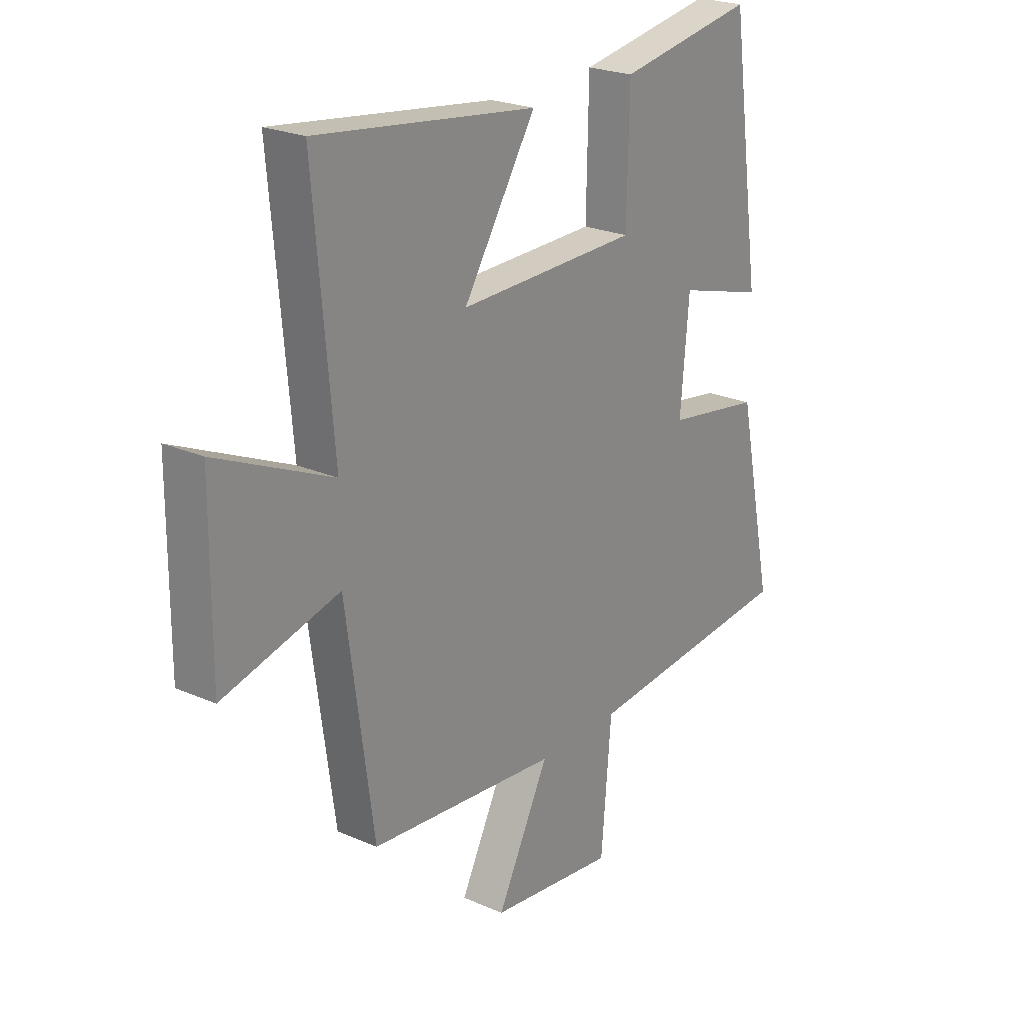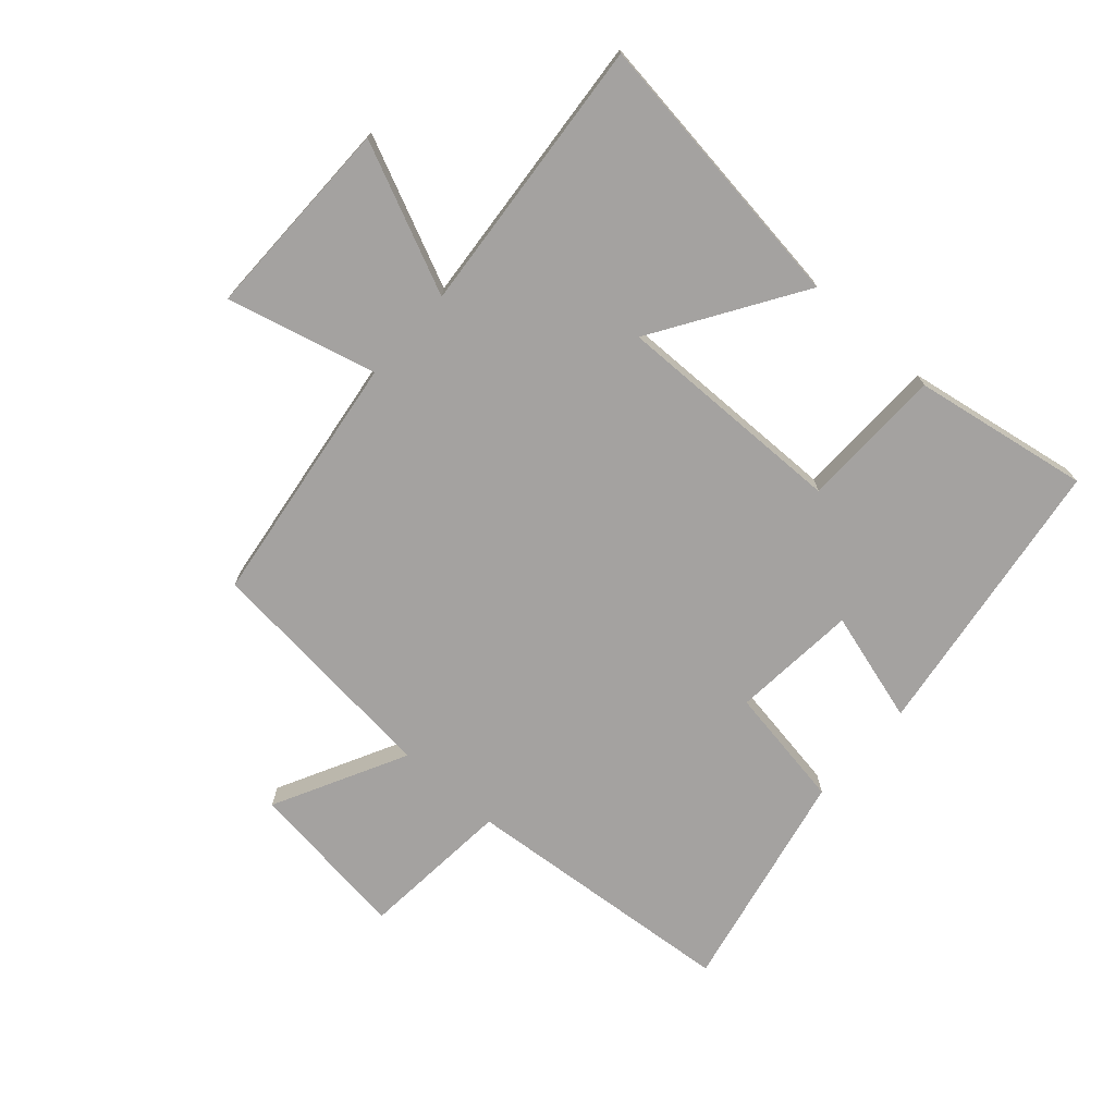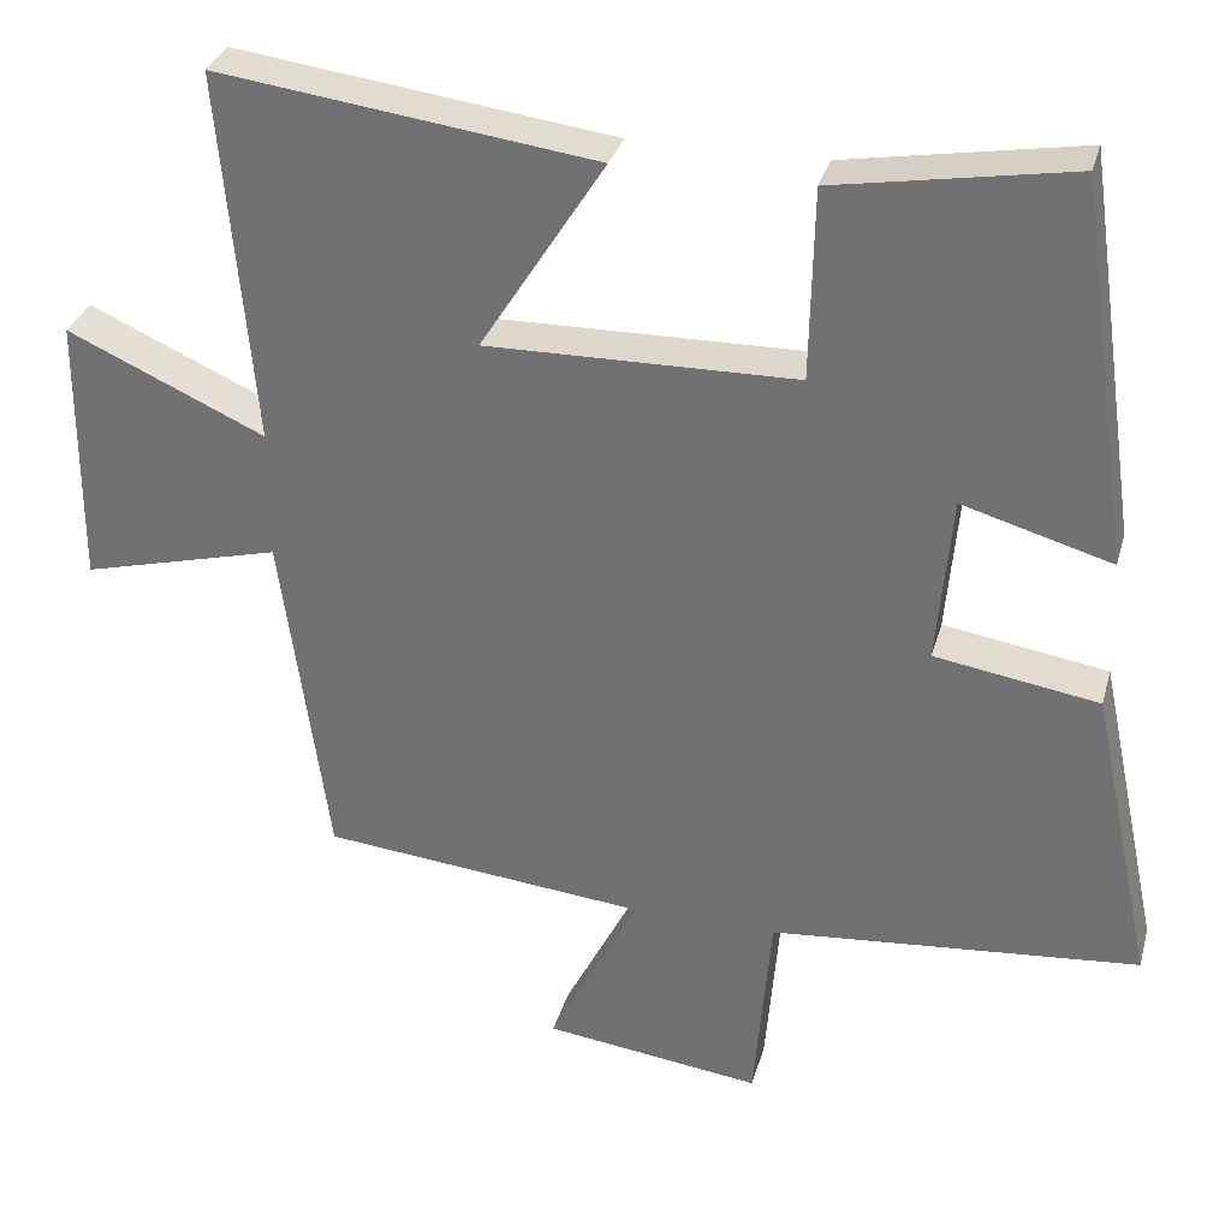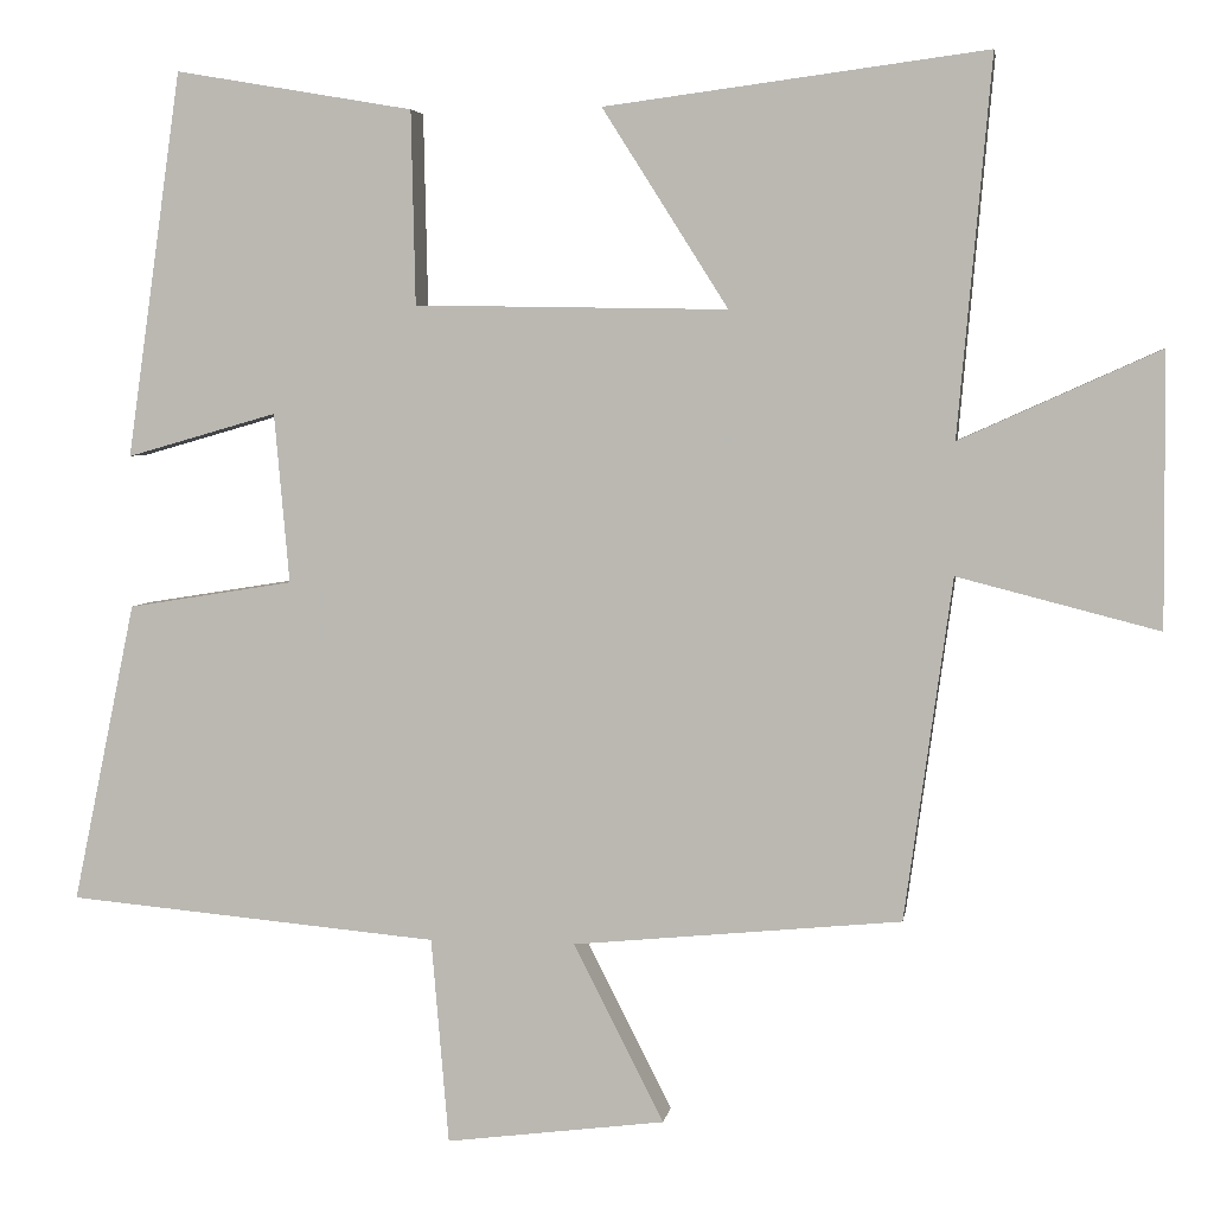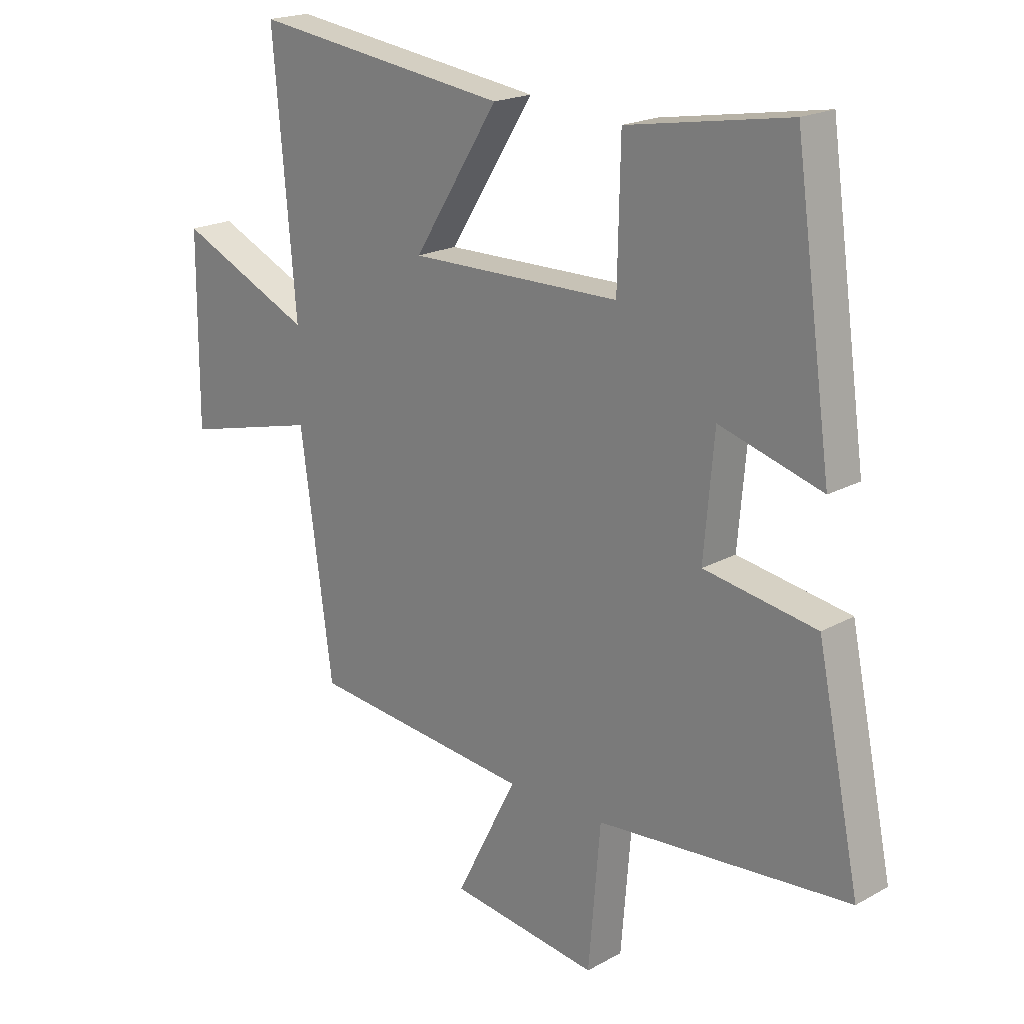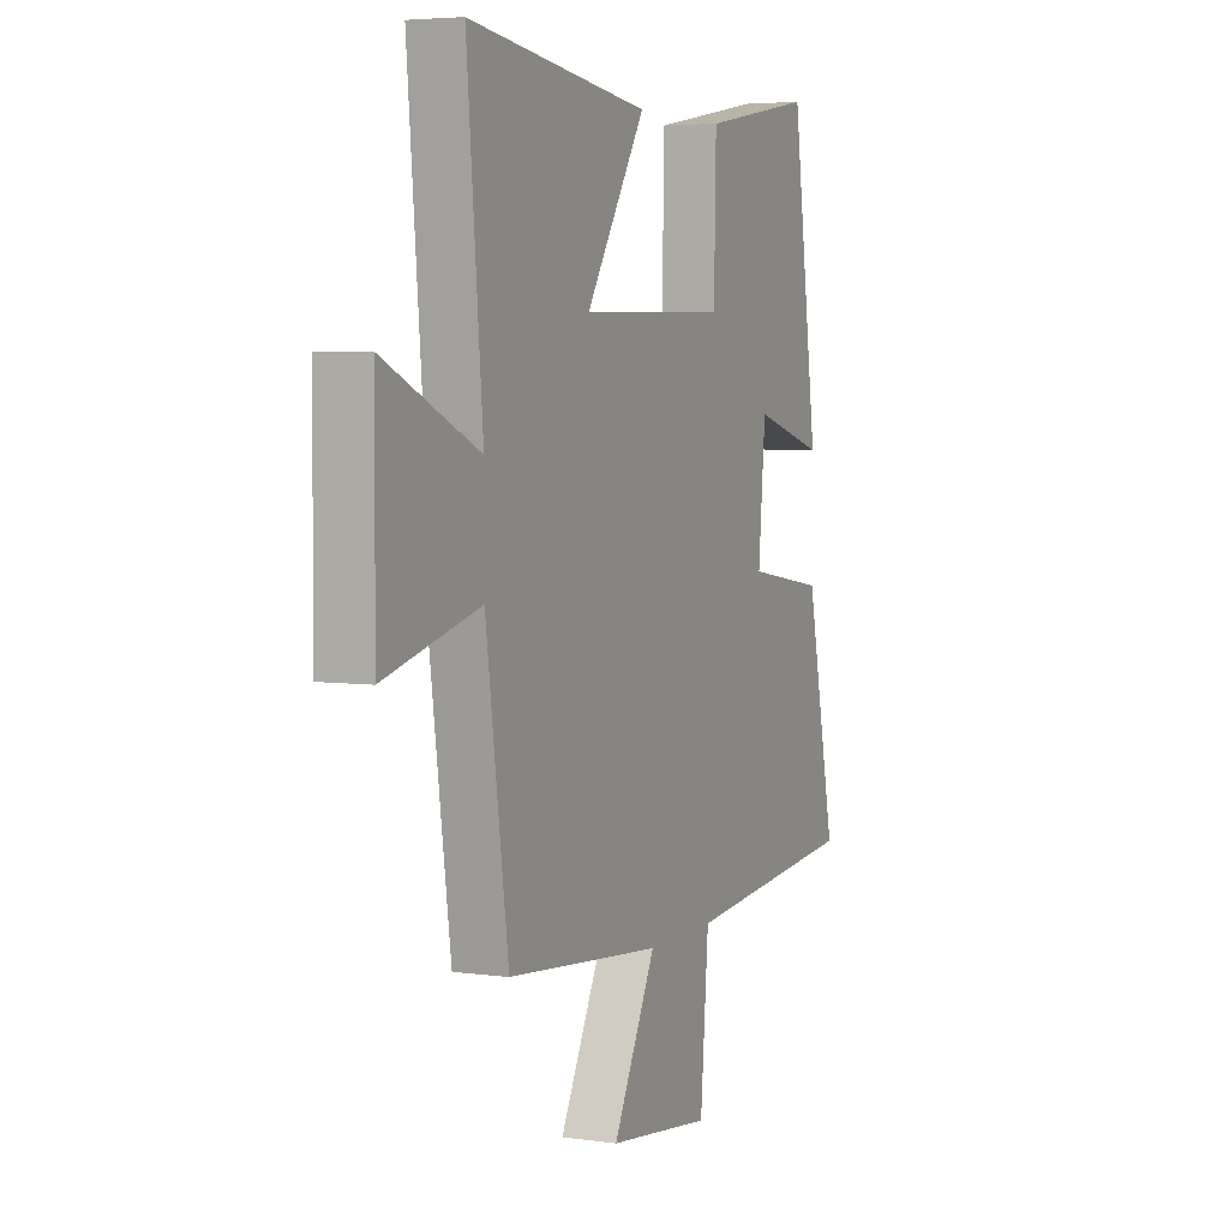
<metadata>
{"format":"obj","ext":"obj","renderer":"f3d","projection":"perspective","resolution":1024,"background":"white","views":[{"elev":23.5,"azim":-53.5,"up":"+Z"},{"elev":-72.7,"azim":-41.7,"up":"+Y"},{"elev":31.9,"azim":14.9,"up":"+Z"},{"elev":4.6,"azim":-171.2,"up":"+Z"},{"elev":19.9,"azim":44.5,"up":"+Z"},{"elev":4.8,"azim":-66.0,"up":"+Z"}]}
</metadata>
<code>
v 0.434 0.07 0.549
v 0.5 0.07 0.086
v 0.319 0.07 0.138
v 0.301 0.07 -0.066
v 0.5 0.07 -0.098
v 0.576 0.07 -0.46
v 0.128 0.07 -0.5
v 0.107 0.07 -0.748
v -0.157 0.07 -0.714
v -0.048 0.07 -0.5
v -0.443 0.07 -0.461
v -0.5 0.07 -0.05
v -0.742 0.07 -0.112
v -0.74 0.07 0.216
v -0.5 0.07 0.108
v -0.54 0.07 0.56
v -0.082 0.07 0.5
v -0.233 0.07 0.262
v 0.143 0.07 0.268
v 0.148 0.07 0.5
v 0.434 0 0.549
v 0.5 0 0.086
v 0.319 0 0.138
v 0.301 0 -0.066
v 0.5 0 -0.098
v 0.576 0 -0.46
v 0.128 0 -0.5
v 0.107 0 -0.748
v -0.157 0 -0.714
v -0.048 0 -0.5
v -0.443 0 -0.461
v -0.5 0 -0.05
v -0.742 0 -0.112
v -0.74 0 0.216
v -0.5 0 0.108
v -0.54 0 0.56
v -0.082 0 0.5
v -0.233 0 0.262
v 0.143 0 0.268
v 0.148 0 0.5
f 19 20 1 2
f 15 16 17 18
f 15 18 19
f 12 13 14 15
f 10 11 12 15
f 10 15 19
f 7 8 9 10
f 4 5 6 7
f 3 4 7 10
f 19 2 3
f 3 10 19
f 22 21 40 39
f 38 37 36 35
f 39 38 35
f 35 34 33 32
f 35 32 31 30
f 39 35 30
f 30 29 28 27
f 27 26 25 24
f 30 27 24 23
f 23 22 39
f 39 30 23
f 1 21 22 2
f 2 22 23 3
f 3 23 24 4
f 4 24 25 5
f 5 25 26 6
f 6 26 27 7
f 7 27 28 8
f 8 28 29 9
f 9 29 30 10
f 10 30 31 11
f 11 31 32 12
f 12 32 33 13
f 13 33 34 14
f 14 34 35 15
f 15 35 36 16
f 16 36 37 17
f 17 37 38 18
f 18 38 39 19
f 19 39 40 20
f 20 40 21 1

</code>
